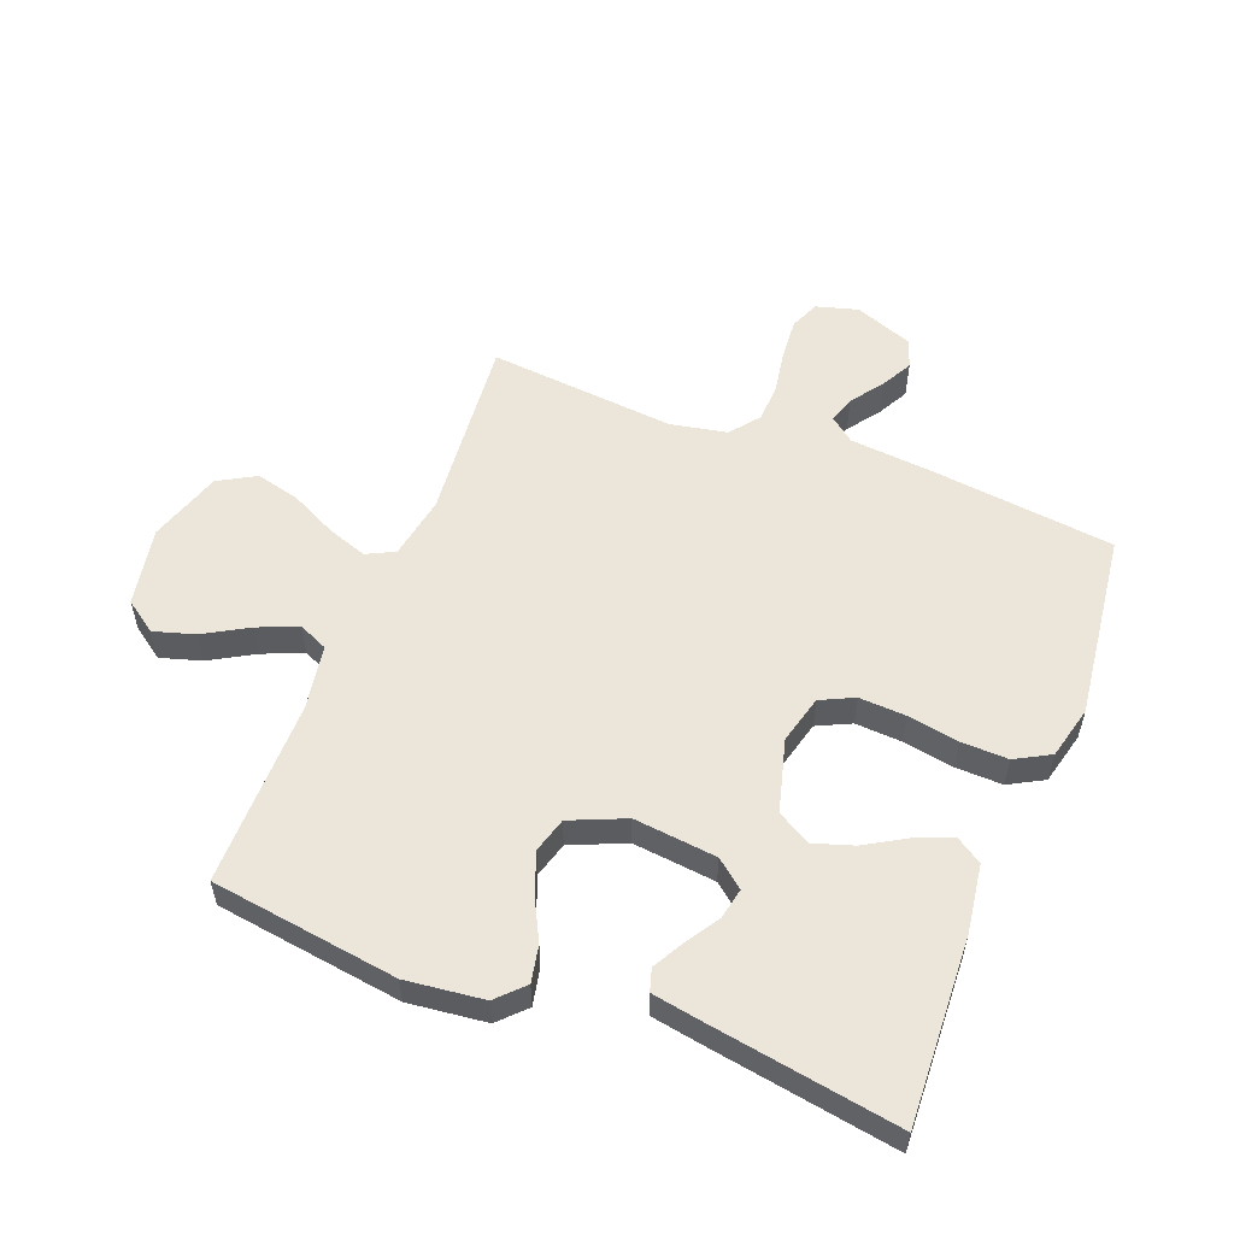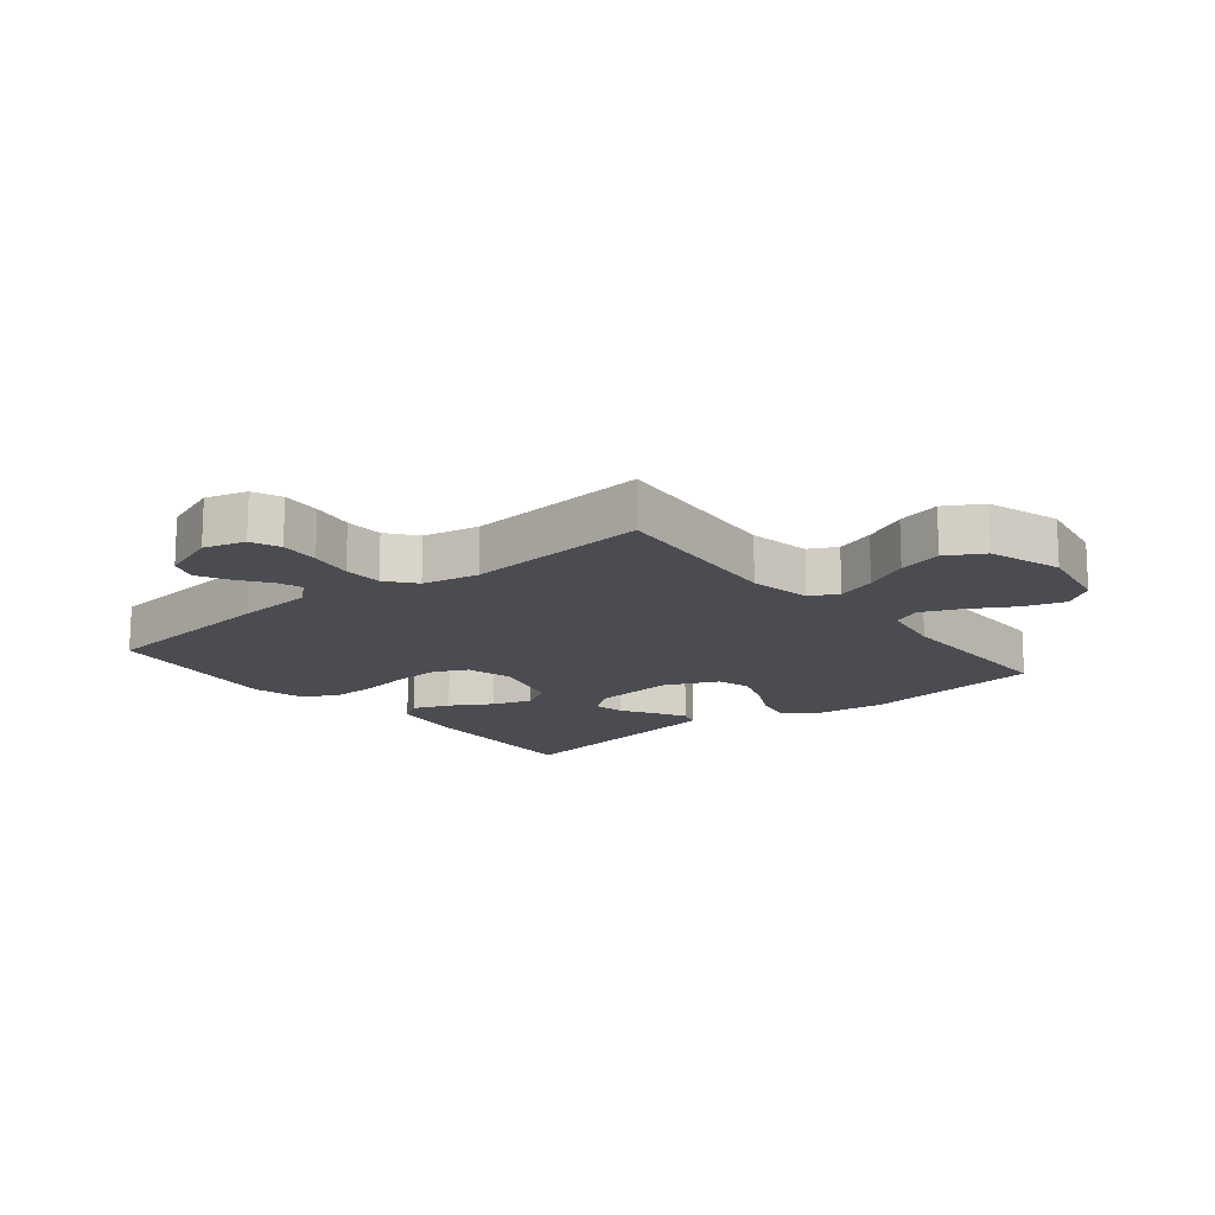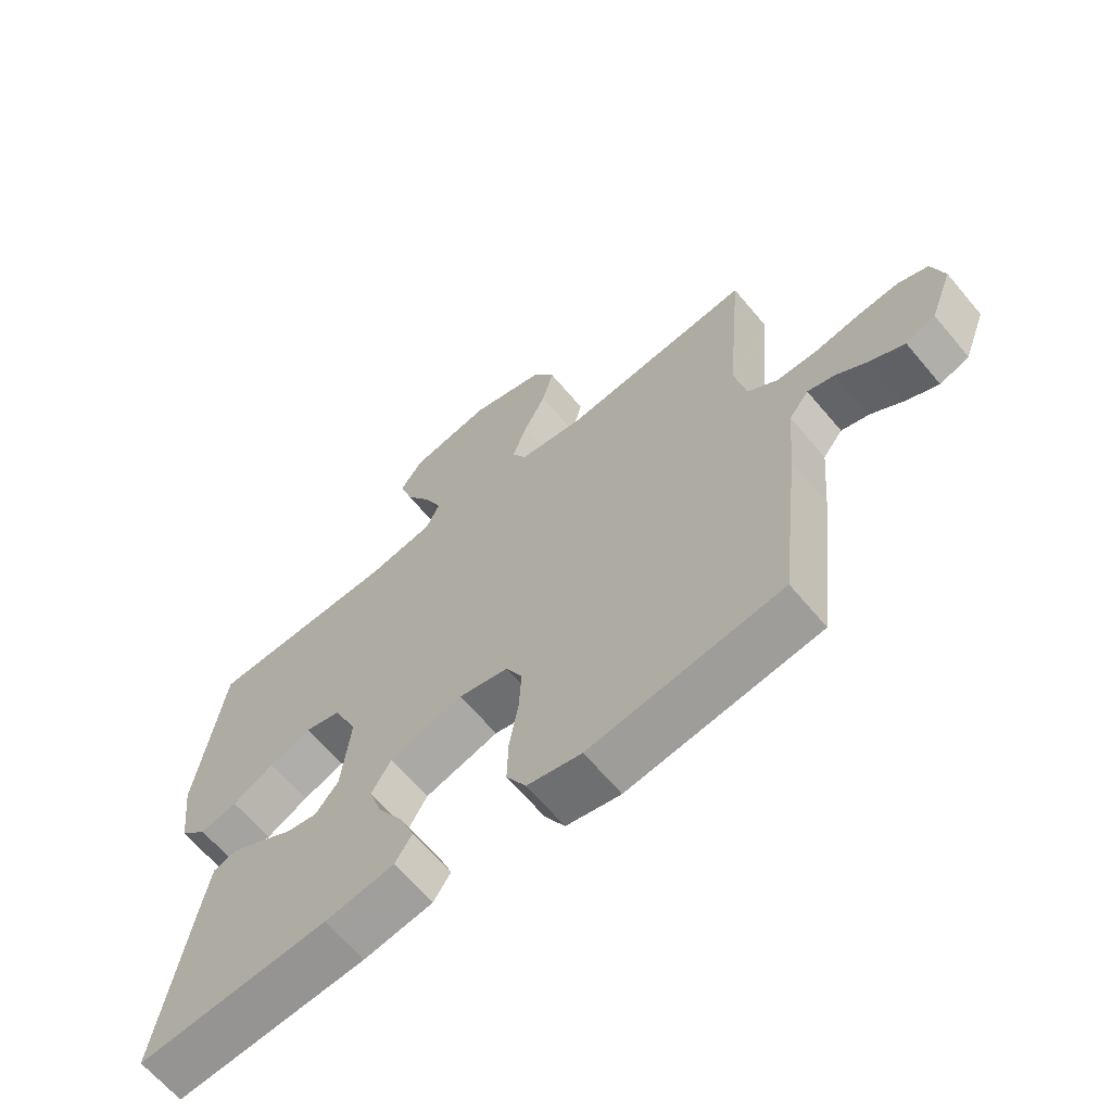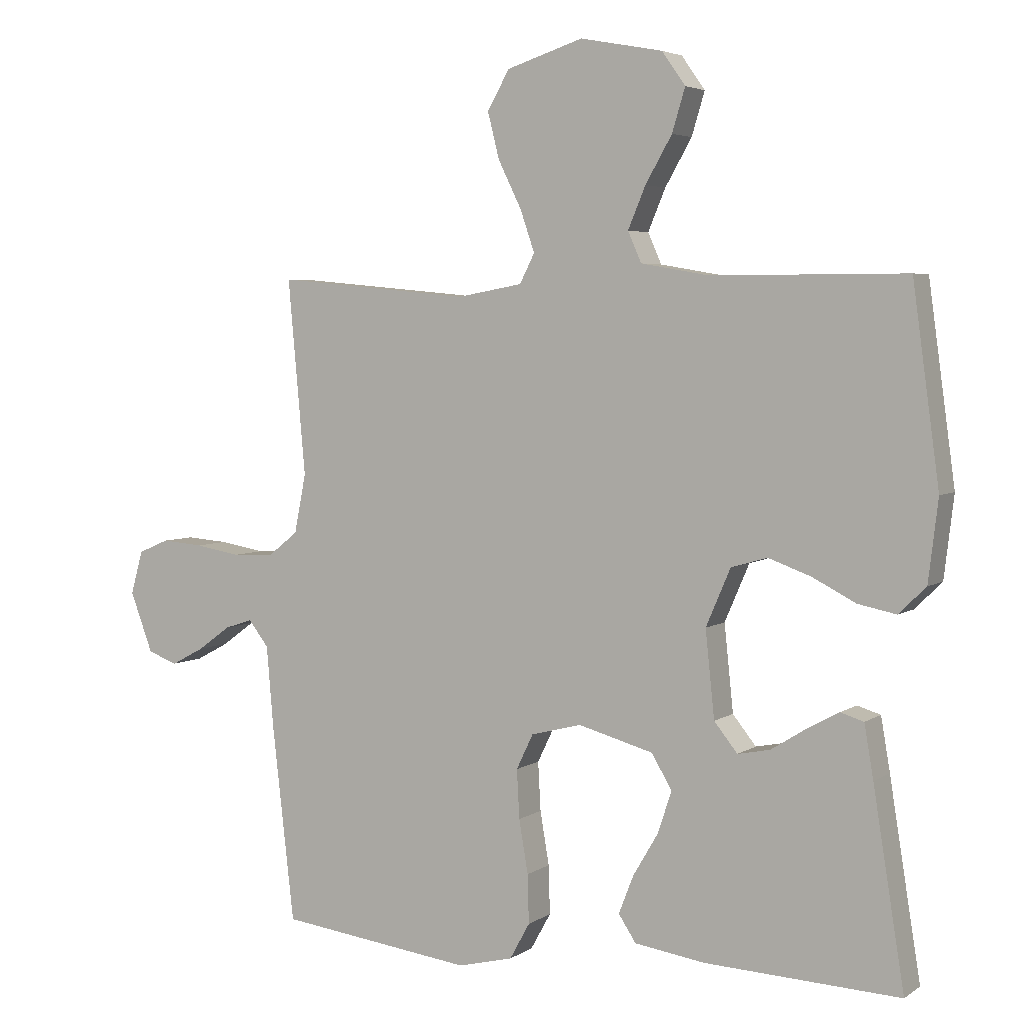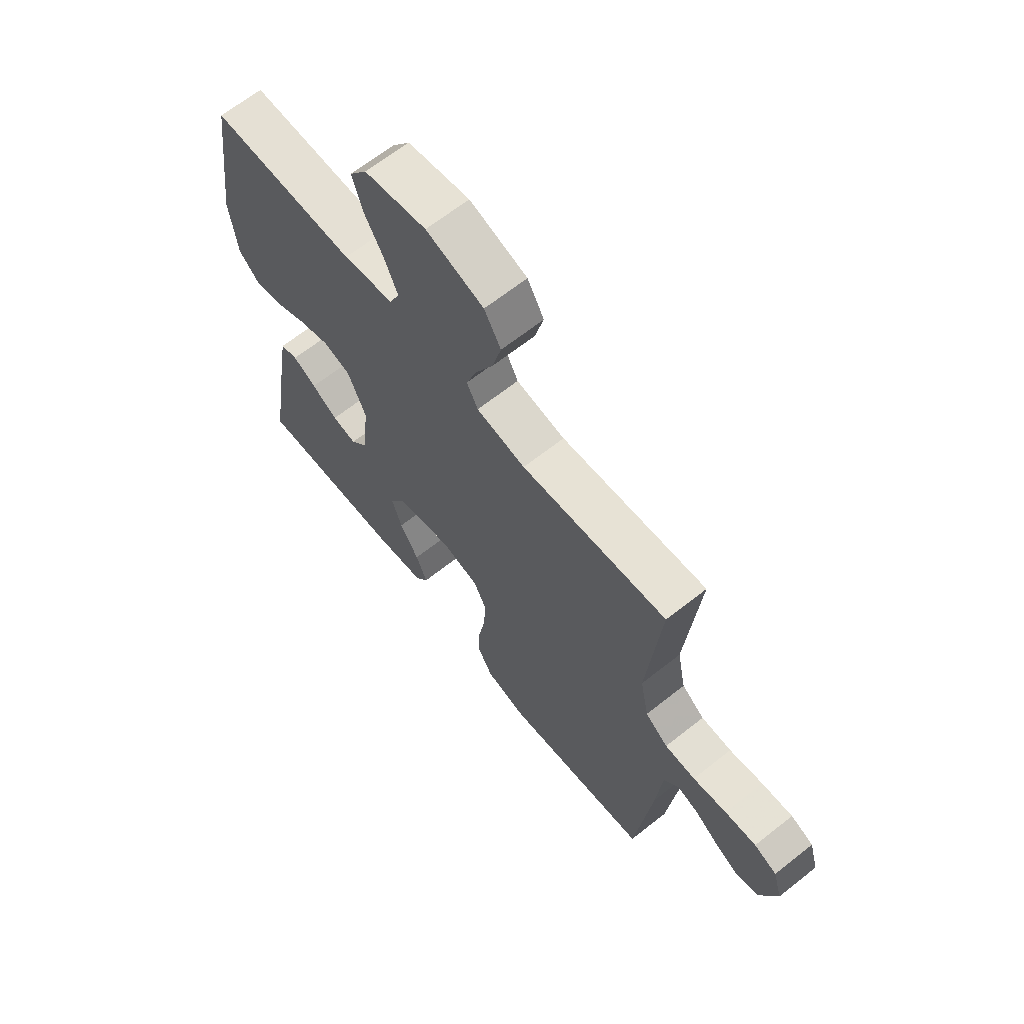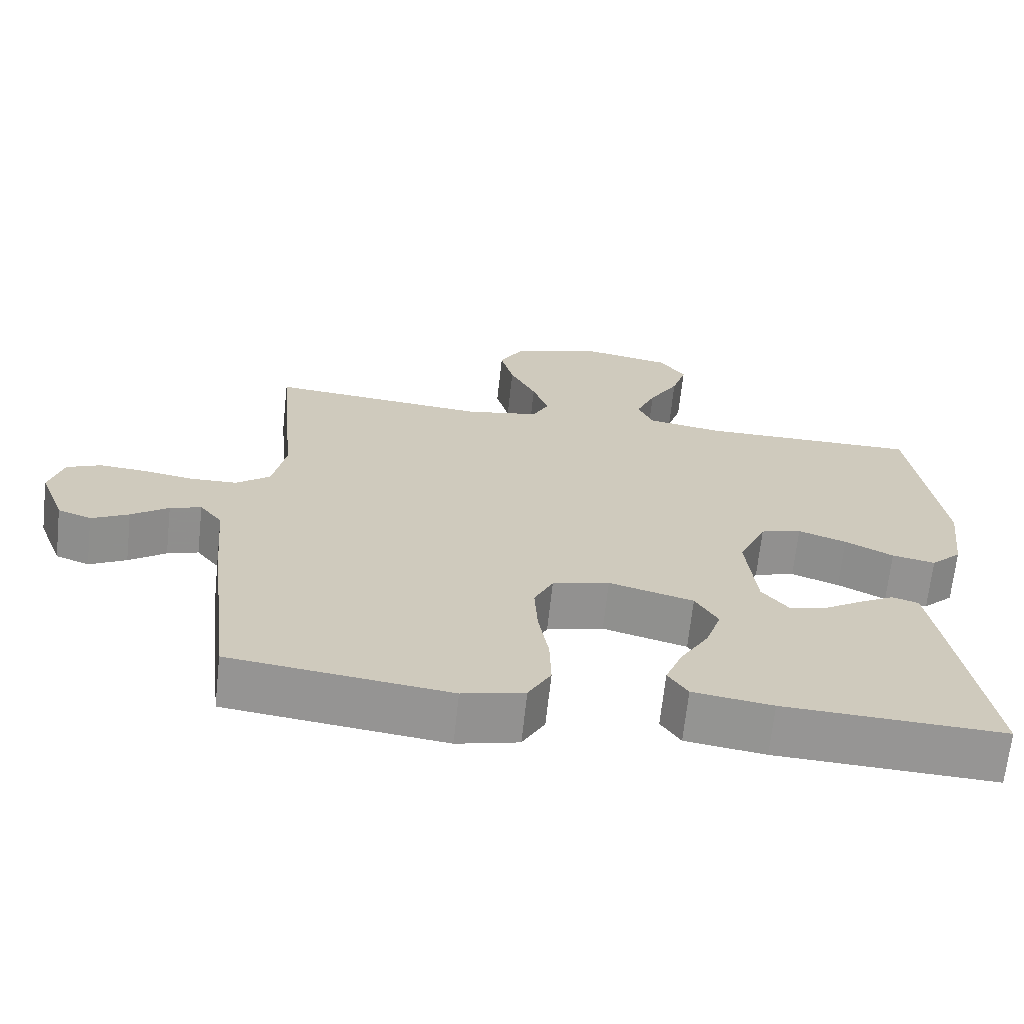
<metadata>
{"format":"obj","ext":"obj","renderer":"f3d","projection":"perspective","resolution":1024,"background":"white","views":[{"elev":55.6,"azim":111.4,"up":"+Y"},{"elev":-15.4,"azim":-51.0,"up":"+Y"},{"elev":-65.3,"azim":-139.9,"up":"+Z"},{"elev":4.3,"azim":27.5,"up":"+Z"},{"elev":65.9,"azim":-128.5,"up":"+Z"},{"elev":-67.6,"azim":-6.2,"up":"+Z"}]}
</metadata>
<code>
v 0.5 0.07 -0.5
v 0.2 0.07 -0.486
v 0.091 0.07 -0.47
v 0.064 0.07 -0.429
v 0.087 0.07 -0.37
v 0.126 0.07 -0.304
v 0.147 0.07 -0.24
v 0.116 0.07 -0.187
v 0 0.07 -0.155
v -0.078 0.07 -0.175
v -0.104 0.07 -0.229
v -0.1 0.07 -0.304
v -0.086 0.07 -0.386
v -0.084 0.07 -0.461
v -0.115 0.07 -0.517
v -0.2 0.07 -0.538
v -0.5 0.07 -0.5
v -0.534 0.07 -0.2
v -0.545 0.07 -0.072
v -0.576 0.07 -0.032
v -0.619 0.07 -0.046
v -0.67 0.07 -0.083
v -0.721 0.07 -0.11
v -0.767 0.07 -0.093
v -0.802 0.07 0
v -0.783 0.07 0.067
v -0.736 0.07 0.087
v -0.671 0.07 0.082
v -0.601 0.07 0.07
v -0.538 0.07 0.072
v -0.491 0.07 0.109
v -0.473 0.07 0.2
v -0.5 0.07 0.5
v -0.2 0.07 0.472
v -0.099 0.07 0.49
v -0.076 0.07 0.535
v -0.098 0.07 0.599
v -0.134 0.07 0.672
v -0.152 0.07 0.743
v -0.118 0.07 0.803
v 0 0.07 0.841
v 0.127 0.07 0.817
v 0.163 0.07 0.766
v 0.143 0.07 0.7
v 0.102 0.07 0.629
v 0.075 0.07 0.565
v 0.096 0.07 0.518
v 0.2 0.07 0.5
v 0.5 0.07 0.5
v 0.541 0.07 0.2
v 0.526 0.07 0.075
v 0.484 0.07 0.034
v 0.425 0.07 0.046
v 0.359 0.07 0.08
v 0.293 0.07 0.104
v 0.237 0.07 0.088
v 0.199 0.07 0
v 0.213 0.07 -0.133
v 0.249 0.07 -0.178
v 0.299 0.07 -0.168
v 0.353 0.07 -0.134
v 0.402 0.07 -0.107
v 0.438 0.07 -0.118
v 0.452 0.07 -0.2
v 0.5 0 -0.5
v 0.2 0 -0.486
v 0.091 0 -0.47
v 0.064 0 -0.429
v 0.087 0 -0.37
v 0.126 0 -0.304
v 0.147 0 -0.24
v 0.116 0 -0.187
v 0 0 -0.155
v -0.078 0 -0.175
v -0.104 0 -0.229
v -0.1 0 -0.304
v -0.086 0 -0.386
v -0.084 0 -0.461
v -0.115 0 -0.517
v -0.2 0 -0.538
v -0.5 0 -0.5
v -0.534 0 -0.2
v -0.545 0 -0.072
v -0.576 0 -0.032
v -0.619 0 -0.046
v -0.67 0 -0.083
v -0.721 0 -0.11
v -0.767 0 -0.093
v -0.802 0 0
v -0.783 0 0.067
v -0.736 0 0.087
v -0.671 0 0.082
v -0.601 0 0.07
v -0.538 0 0.072
v -0.491 0 0.109
v -0.473 0 0.2
v -0.5 0 0.5
v -0.2 0 0.472
v -0.099 0 0.49
v -0.076 0 0.535
v -0.098 0 0.599
v -0.134 0 0.672
v -0.152 0 0.743
v -0.118 0 0.803
v 0 0 0.841
v 0.127 0 0.817
v 0.163 0 0.766
v 0.143 0 0.7
v 0.102 0 0.629
v 0.075 0 0.565
v 0.096 0 0.518
v 0.2 0 0.5
v 0.5 0 0.5
v 0.541 0 0.2
v 0.526 0 0.075
v 0.484 0 0.034
v 0.425 0 0.046
v 0.359 0 0.08
v 0.293 0 0.104
v 0.237 0 0.088
v 0.199 0 0
v 0.213 0 -0.133
v 0.249 0 -0.178
v 0.299 0 -0.168
v 0.353 0 -0.134
v 0.402 0 -0.107
v 0.438 0 -0.118
v 0.452 0 -0.2
f 4 5 6
f 3 4 6
f 2 3 6
f 1 2 6
f 64 1 6
f 63 64 6
f 62 63 6
f 61 62 6
f 60 61 6
f 59 60 6 7
f 58 59 7 8
f 57 58 8 9
f 56 57 9 10
f 52 53 54
f 51 52 54
f 50 51 54
f 49 50 54
f 48 49 54
f 47 48 54 55
f 43 44 45
f 42 43 45
f 41 42 45
f 40 41 45
f 39 40 45
f 38 39 45
f 37 38 45
f 36 37 45 46
f 35 36 46 47
f 32 33 34
f 47 55 56
f 35 47 56
f 34 35 56
f 32 34 56
f 31 32 56
f 27 28 29
f 26 27 29
f 25 26 29
f 24 25 29
f 23 24 29
f 22 23 29
f 21 22 29
f 20 21 29 30
f 17 18 19
f 16 17 19
f 15 16 19
f 14 15 19
f 13 14 19
f 12 13 19
f 20 30 31
f 19 20 31
f 12 19 31
f 11 12 31
f 31 56 10
f 10 11 31
f 70 69 68
f 70 68 67
f 70 67 66
f 70 66 65
f 70 65 128
f 70 128 127
f 70 127 126
f 70 126 125
f 70 125 124
f 71 70 124 123
f 72 71 123 122
f 73 72 122 121
f 74 73 121 120
f 118 117 116
f 118 116 115
f 118 115 114
f 118 114 113
f 118 113 112
f 119 118 112 111
f 109 108 107
f 109 107 106
f 109 106 105
f 109 105 104
f 109 104 103
f 109 103 102
f 109 102 101
f 110 109 101 100
f 111 110 100 99
f 98 97 96
f 120 119 111
f 120 111 99
f 120 99 98
f 120 98 96
f 120 96 95
f 93 92 91
f 93 91 90
f 93 90 89
f 93 89 88
f 93 88 87
f 93 87 86
f 93 86 85
f 94 93 85 84
f 83 82 81
f 83 81 80
f 83 80 79
f 83 79 78
f 83 78 77
f 83 77 76
f 95 94 84
f 95 84 83
f 95 83 76
f 95 76 75
f 74 120 95
f 95 75 74
f 1 65 66 2
f 2 66 67 3
f 3 67 68 4
f 4 68 69 5
f 5 69 70 6
f 6 70 71 7
f 7 71 72 8
f 8 72 73 9
f 9 73 74 10
f 10 74 75 11
f 11 75 76 12
f 12 76 77 13
f 13 77 78 14
f 14 78 79 15
f 15 79 80 16
f 16 80 81 17
f 17 81 82 18
f 18 82 83 19
f 19 83 84 20
f 20 84 85 21
f 21 85 86 22
f 22 86 87 23
f 23 87 88 24
f 24 88 89 25
f 25 89 90 26
f 26 90 91 27
f 27 91 92 28
f 28 92 93 29
f 29 93 94 30
f 30 94 95 31
f 31 95 96 32
f 32 96 97 33
f 33 97 98 34
f 34 98 99 35
f 35 99 100 36
f 36 100 101 37
f 37 101 102 38
f 38 102 103 39
f 39 103 104 40
f 40 104 105 41
f 41 105 106 42
f 42 106 107 43
f 43 107 108 44
f 44 108 109 45
f 45 109 110 46
f 46 110 111 47
f 47 111 112 48
f 48 112 113 49
f 49 113 114 50
f 50 114 115 51
f 51 115 116 52
f 52 116 117 53
f 53 117 118 54
f 54 118 119 55
f 55 119 120 56
f 56 120 121 57
f 57 121 122 58
f 58 122 123 59
f 59 123 124 60
f 60 124 125 61
f 61 125 126 62
f 62 126 127 63
f 63 127 128 64
f 64 128 65 1

</code>
